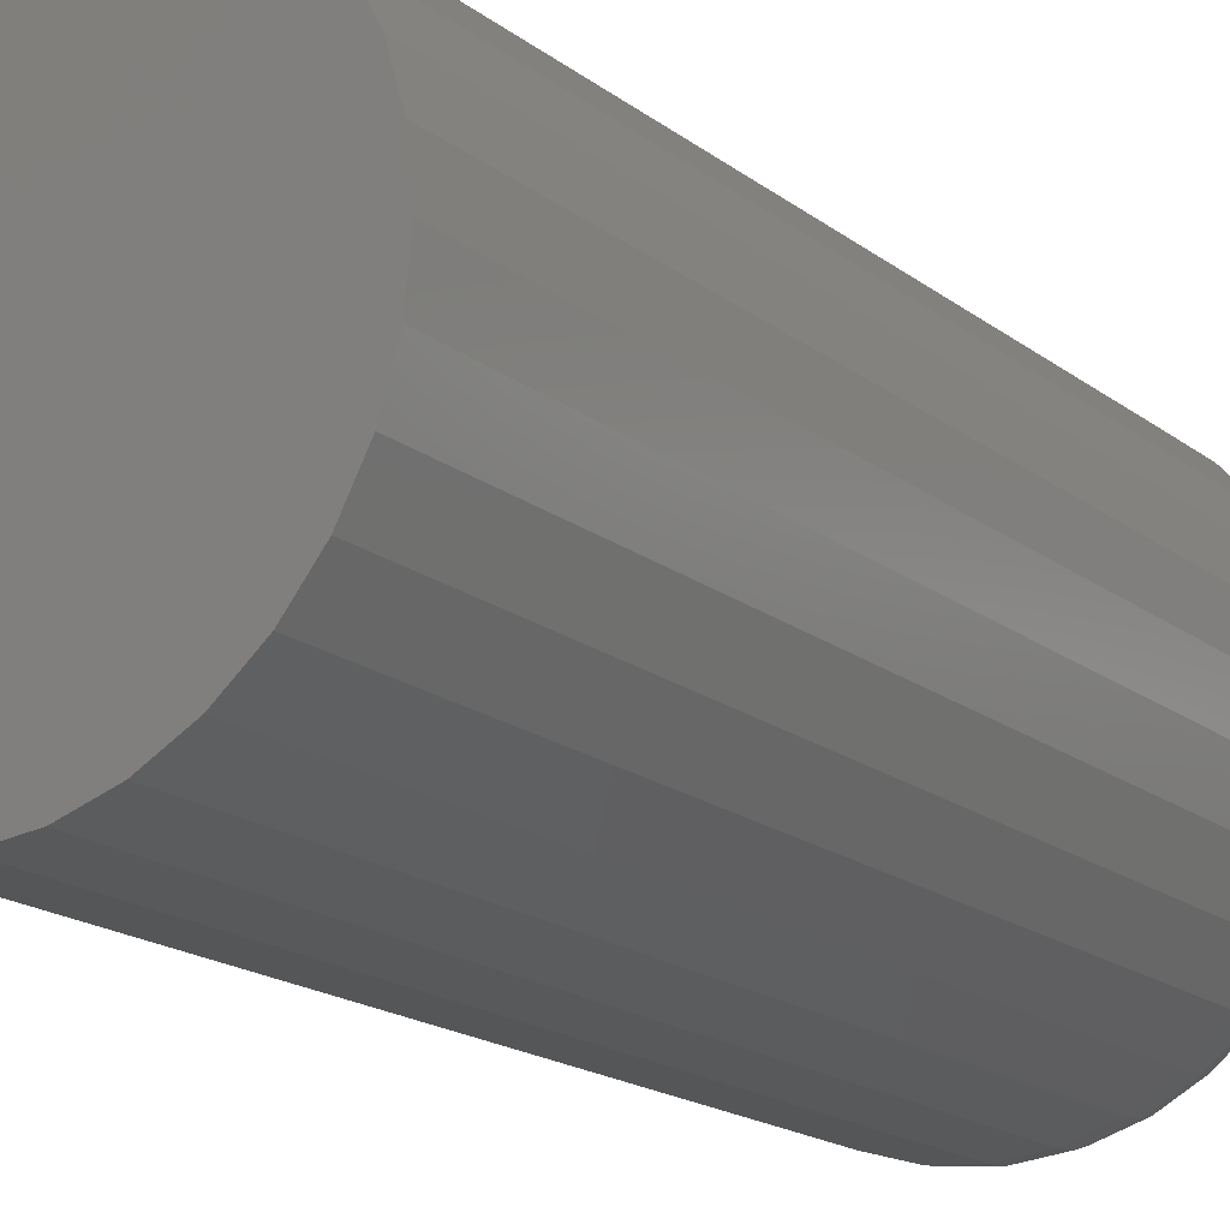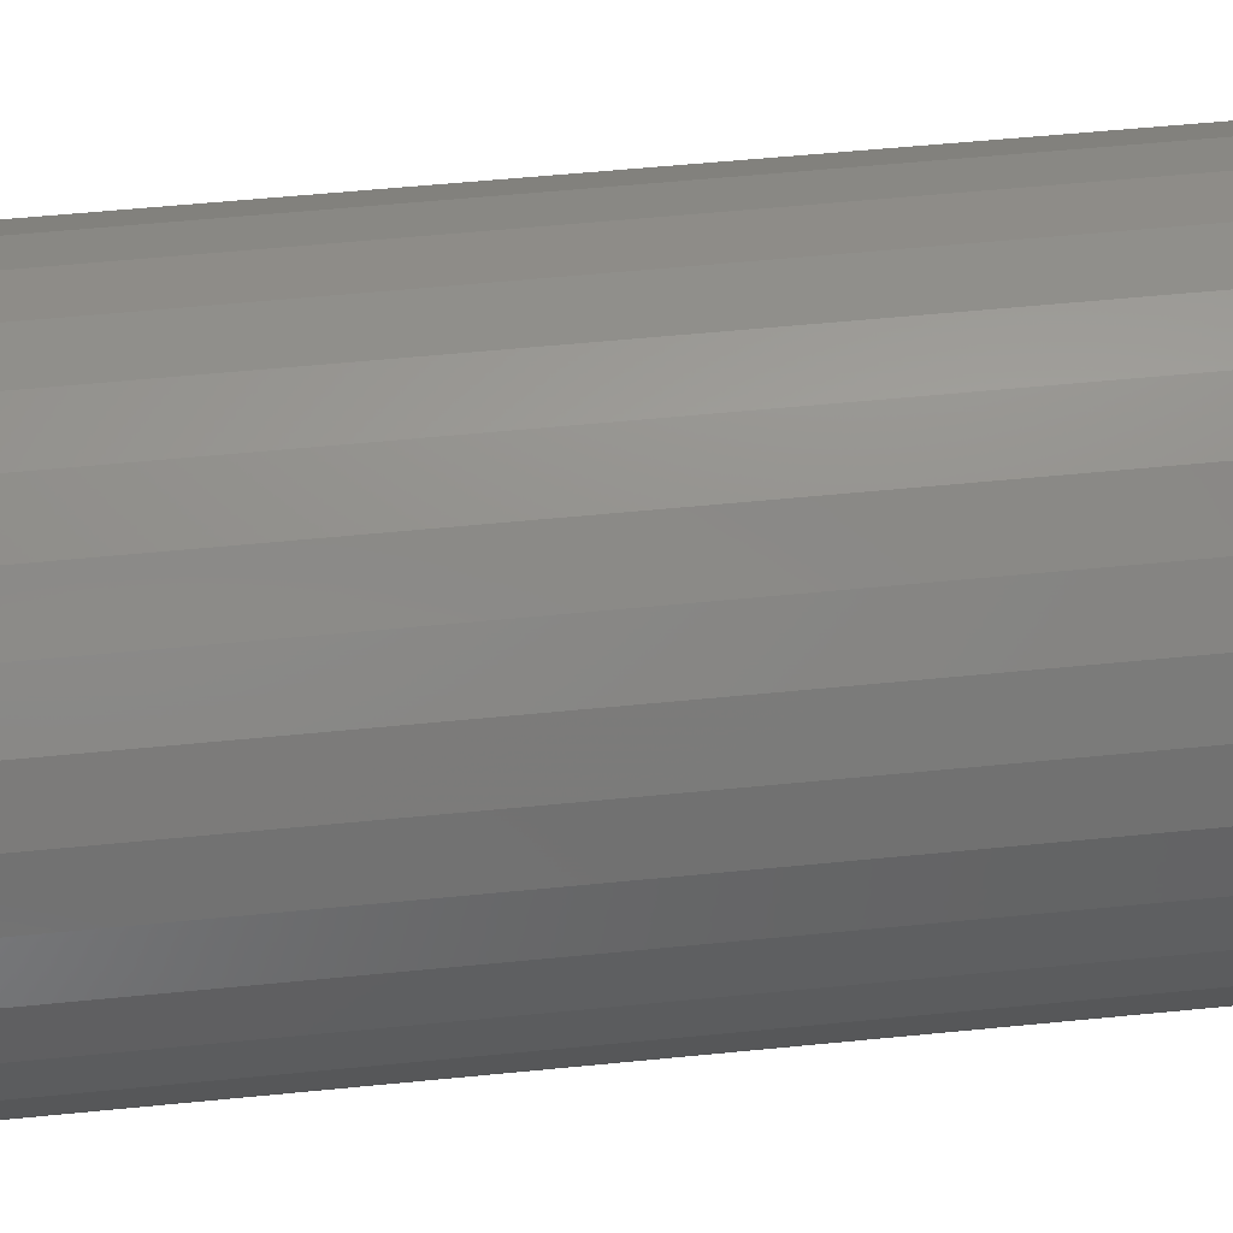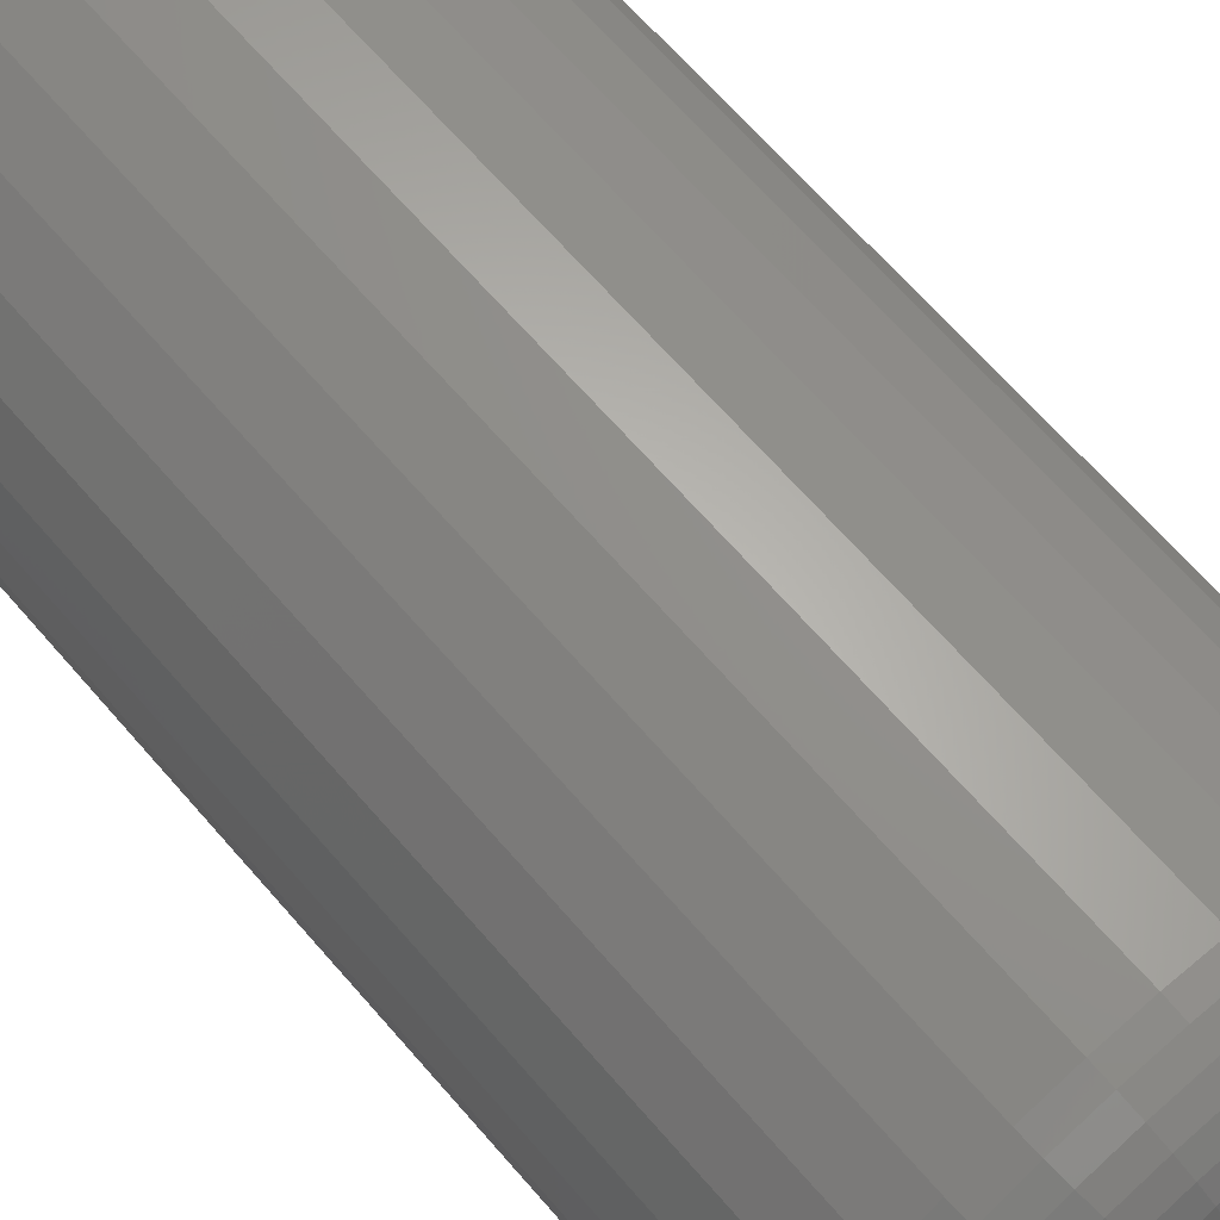
<metadata>
{"format":"stl","ext":"stl","renderer":"f3d","projection":"perspective","resolution":1024,"background":"white","views":[{"elev":-17.9,"azim":-145.3,"up":"+Y"},{"elev":55.3,"azim":84.0,"up":"+Y"},{"elev":66.8,"azim":-40.9,"up":"+Y"}]}
</metadata>
<code>
# stl→obj: 320 verts, 636 faces
v -0.01829 0.1015 0.75
v 0.02207 0.1015 0.75
v 0.001891 0.1035 0.75
v -0.0377 0.09558 0.75
v 0.04148 0.09558 0.75
v -0.05558 0.08602 0.75
v 0.05937 0.08602 0.75
v 0.05937 -0.08602 0.75
v -0.0377 -0.09558 0.75
v 0.04148 -0.09558 0.75
v -0.01829 -0.1015 0.75
v 0.02207 -0.1015 0.75
v 0.001891 -0.1035 0.75
v 0.07504 0.07315 0.75
v -0.07126 0.07315 0.75
v 0.08791 0.05748 0.75
v -0.08413 0.05748 0.75
v 0.09747 0.03959 0.75
v -0.09369 0.03959 0.75
v 0.1034 0.02018 0.75
v -0.09957 0.02018 0.75
v 0.1053 6.168e-17 0.75
v -0.1016 -8.408e-17 0.75
v 0.1034 -0.02018 0.75
v -0.09957 -0.02018 0.75
v 0.09747 -0.03959 0.75
v -0.09369 -0.03959 0.75
v 0.08791 -0.05748 0.75
v -0.08413 -0.05748 0.75
v 0.07504 -0.07315 0.75
v -0.07126 -0.07315 0.75
v -0.05558 -0.08602 0.75
v 0.1835 0 0
v 0.1835 -2.057e-16 0.6719
v 0.18 -0.03542 0
v 0.18 -0.03542 0.6719
v 0.1696 -0.06949 0
v 0.1696 -0.06949 0.6719
v 0.1529 -0.1009 0
v 0.1529 -0.1009 0.6719
v 0.1303 -0.1284 0
v 0.1303 -0.1284 0.6719
v 0.1028 -0.151 0
v 0.1028 -0.151 0.6719
v 0.07138 -0.1678 0
v 0.07138 -0.1678 0.6719
v 0.03732 -0.1781 0
v 0.03732 -0.1781 0.6719
v 0.001891 -0.1816 0
v 0.001891 -0.1816 0.6719
v -0.03353 -0.1781 0
v -0.03353 -0.1781 0.6719
v -0.0676 -0.1678 0
v -0.0676 -0.1678 0.6719
v -0.09899 -0.151 0
v -0.09899 -0.151 0.6719
v -0.1265 -0.1284 0
v -0.1265 -0.1284 0.6719
v -0.1491 -0.1009 0
v -0.1491 -0.1009 0.6719
v -0.1659 -0.06949 0
v -0.1659 -0.06949 0.6719
v -0.1762 -0.03542 0
v -0.1762 -0.03542 0.6719
v -0.1797 2.224e-17 0
v -0.1797 2.224e-17 0.6719
v -0.1762 0.03542 0
v -0.1762 0.03542 0.6719
v -0.1659 0.06949 0
v -0.1659 0.06949 0.6719
v -0.1491 0.1009 0
v -0.1491 0.1009 0.6719
v -0.1265 0.1284 0
v -0.1265 0.1284 0.6719
v -0.09899 0.151 0
v -0.09899 0.151 0.6719
v -0.0676 0.1678 0
v -0.0676 0.1678 0.6719
v -0.03353 0.1781 0
v -0.03353 0.1781 0.6719
v 0.001891 0.1816 0
v 0.001891 0.1816 0.6719
v 0.03732 0.1781 0
v 0.03732 0.1781 0.6719
v 0.07138 0.1678 0
v 0.07138 0.1678 0.6719
v 0.1028 0.151 0
v 0.1028 0.151 0.6719
v 0.1303 0.1284 0
v 0.1303 0.1284 0.6719
v 0.1529 0.1009 0
v 0.1529 0.1009 0.6719
v 0.1696 0.06949 0
v 0.1696 0.06949 0.6719
v 0.18 0.03542 0
v 0.18 0.03542 0.6719
v 0.1206 -1.388e-17 0.7485
v 0.1183 -0.02316 0.7485
v 0.1352 -1.388e-17 0.7441
v 0.1327 -0.02602 0.7441
v 0.1487 -1.388e-17 0.7368
v 0.1459 -0.02865 0.7368
v 0.1606 -1.388e-17 0.7271
v 0.1575 -0.03096 0.7271
v 0.1703 -1.388e-17 0.7153
v 0.1671 -0.03286 0.7153
v 0.1775 -1.388e-17 0.7018
v 0.1741 -0.03426 0.7018
v 0.182 -1.388e-17 0.6871
v 0.1785 -0.03513 0.6871
v -0.1145 -0.02316 0.7485
v -0.1168 4.163e-17 0.7485
v -0.1289 -0.02602 0.7441
v -0.1315 4.857e-17 0.7441
v -0.1421 -0.02865 0.7368
v -0.145 5.551e-17 0.7368
v -0.1538 -0.03096 0.7271
v -0.1568 5.551e-17 0.7271
v -0.1633 -0.03286 0.7153
v -0.1665 4.163e-17 0.7153
v -0.1704 -0.03426 0.7018
v -0.1737 6.939e-17 0.7018
v -0.1747 -0.03513 0.6871
v -0.1782 6.939e-17 0.6871
v -0.1078 -0.04542 0.7485
v -0.1213 -0.05103 0.7441
v -0.1338 -0.0562 0.7368
v -0.1447 -0.06073 0.7271
v -0.1537 -0.06445 0.7153
v -0.1604 -0.06721 0.7018
v -0.1645 -0.06891 0.6871
v -0.0968 -0.06594 0.7485
v -0.109 -0.07409 0.7441
v -0.1202 -0.08159 0.7368
v -0.1301 -0.08817 0.7271
v -0.1381 -0.09356 0.7153
v -0.1441 -0.09758 0.7018
v -0.1478 -0.1 0.6871
v -0.08204 -0.08393 0.7485
v -0.0924 -0.09429 0.7441
v -0.102 -0.1038 0.7368
v -0.1103 -0.1122 0.7271
v -0.1172 -0.1191 0.7153
v -0.1223 -0.1242 0.7018
v -0.1254 -0.1273 0.6871
v -0.06405 -0.09869 0.7485
v -0.07219 -0.1109 0.7441
v -0.0797 -0.1221 0.7368
v -0.08628 -0.132 0.7271
v -0.09167 -0.14 0.7153
v -0.09568 -0.146 0.7018
v -0.09815 -0.1497 0.6871
v -0.04353 -0.1097 0.7485
v -0.04914 -0.1232 0.7441
v -0.05431 -0.1357 0.7368
v -0.05884 -0.1466 0.7271
v -0.06256 -0.1556 0.7153
v -0.06532 -0.1623 0.7018
v -0.06702 -0.1664 0.6871
v -0.02126 -0.1164 0.7485
v -0.02412 -0.1308 0.7441
v -0.02676 -0.144 0.7368
v -0.02907 -0.1556 0.7271
v -0.03096 -0.1652 0.7153
v -0.03237 -0.1723 0.7018
v -0.03324 -0.1766 0.6871
v 0.001891 -0.1187 0.7485
v 0.001891 -0.1334 0.7441
v 0.001891 -0.1469 0.7368
v 0.001891 -0.1587 0.7271
v 0.001891 -0.1684 0.7153
v 0.001891 -0.1756 0.7018
v 0.001891 -0.1801 0.6871
v 0.02505 -0.1164 0.7485
v 0.02791 -0.1308 0.7441
v 0.03054 -0.144 0.7368
v 0.03285 -0.1556 0.7271
v 0.03475 -0.1652 0.7153
v 0.03616 -0.1723 0.7018
v 0.03702 -0.1766 0.6871
v 0.04731 -0.1097 0.7485
v 0.05292 -0.1232 0.7441
v 0.05809 -0.1357 0.7368
v 0.06262 -0.1466 0.7271
v 0.06634 -0.1556 0.7153
v 0.0691 -0.1623 0.7018
v 0.0708 -0.1664 0.6871
v 0.06784 -0.09869 0.7485
v 0.07598 -0.1109 0.7441
v 0.08348 -0.1221 0.7368
v 0.09006 -0.132 0.7271
v 0.09546 -0.14 0.7153
v 0.09947 -0.146 0.7018
v 0.1019 -0.1497 0.6871
v 0.08582 -0.08393 0.7485
v 0.09618 -0.09429 0.7441
v 0.1057 -0.1038 0.7368
v 0.1141 -0.1122 0.7271
v 0.121 -0.1191 0.7153
v 0.1261 -0.1242 0.7018
v 0.1292 -0.1273 0.6871
v 0.1006 -0.06594 0.7485
v 0.1128 -0.07409 0.7441
v 0.124 -0.08159 0.7368
v 0.1338 -0.08817 0.7271
v 0.1419 -0.09356 0.7153
v 0.1479 -0.09758 0.7018
v 0.1516 -0.1 0.6871
v 0.1116 -0.04542 0.7485
v 0.1251 -0.05103 0.7441
v 0.1376 -0.0562 0.7368
v 0.1485 -0.06073 0.7271
v 0.1575 -0.06445 0.7153
v 0.1642 -0.06721 0.7018
v 0.1683 -0.06891 0.6871
v -0.1145 0.02316 0.7485
v -0.1289 0.02602 0.7441
v -0.1421 0.02865 0.7368
v -0.1538 0.03096 0.7271
v -0.1633 0.03286 0.7153
v -0.1704 0.03426 0.7018
v -0.1747 0.03513 0.6871
v 0.1183 0.02316 0.7485
v 0.1327 0.02602 0.7441
v 0.1459 0.02865 0.7368
v 0.1575 0.03096 0.7271
v 0.1671 0.03286 0.7153
v 0.1741 0.03426 0.7018
v 0.1785 0.03513 0.6871
v 0.1116 0.04542 0.7485
v 0.1251 0.05103 0.7441
v 0.1376 0.0562 0.7368
v 0.1485 0.06073 0.7271
v 0.1575 0.06445 0.7153
v 0.1642 0.06721 0.7018
v 0.1683 0.06891 0.6871
v 0.1006 0.06594 0.7485
v 0.1128 0.07409 0.7441
v 0.124 0.08159 0.7368
v 0.1338 0.08817 0.7271
v 0.1419 0.09356 0.7153
v 0.1479 0.09758 0.7018
v 0.1516 0.1 0.6871
v 0.08582 0.08393 0.7485
v 0.09618 0.09429 0.7441
v 0.1057 0.1038 0.7368
v 0.1141 0.1122 0.7271
v 0.121 0.1191 0.7153
v 0.1261 0.1242 0.7018
v 0.1292 0.1273 0.6871
v 0.06784 0.09869 0.7485
v 0.07598 0.1109 0.7441
v 0.08348 0.1221 0.7368
v 0.09006 0.132 0.7271
v 0.09546 0.14 0.7153
v 0.09947 0.146 0.7018
v 0.1019 0.1497 0.6871
v 0.04731 0.1097 0.7485
v 0.05292 0.1232 0.7441
v 0.05809 0.1357 0.7368
v 0.06262 0.1466 0.7271
v 0.06634 0.1556 0.7153
v 0.0691 0.1623 0.7018
v 0.0708 0.1664 0.6871
v 0.02505 0.1164 0.7485
v 0.02791 0.1308 0.7441
v 0.03054 0.144 0.7368
v 0.03285 0.1556 0.7271
v 0.03475 0.1652 0.7153
v 0.03616 0.1723 0.7018
v 0.03702 0.1766 0.6871
v 0.001891 0.1187 0.7485
v 0.001891 0.1334 0.7441
v 0.001891 0.1469 0.7368
v 0.001891 0.1587 0.7271
v 0.001891 0.1684 0.7153
v 0.001891 0.1756 0.7018
v 0.001891 0.1801 0.6871
v -0.02126 0.1164 0.7485
v -0.02412 0.1308 0.7441
v -0.02676 0.144 0.7368
v -0.02907 0.1556 0.7271
v -0.03096 0.1652 0.7153
v -0.03237 0.1723 0.7018
v -0.03324 0.1766 0.6871
v -0.04353 0.1097 0.7485
v -0.04914 0.1232 0.7441
v -0.05431 0.1357 0.7368
v -0.05884 0.1466 0.7271
v -0.06256 0.1556 0.7153
v -0.06532 0.1623 0.7018
v -0.06702 0.1664 0.6871
v -0.06405 0.09869 0.7485
v -0.07219 0.1109 0.7441
v -0.0797 0.1221 0.7368
v -0.08628 0.132 0.7271
v -0.09167 0.14 0.7153
v -0.09568 0.146 0.7018
v -0.09815 0.1497 0.6871
v -0.08204 0.08393 0.7485
v -0.0924 0.09429 0.7441
v -0.102 0.1038 0.7368
v -0.1103 0.1122 0.7271
v -0.1172 0.1191 0.7153
v -0.1223 0.1242 0.7018
v -0.1254 0.1273 0.6871
v -0.0968 0.06594 0.7485
v -0.109 0.07409 0.7441
v -0.1202 0.08159 0.7368
v -0.1301 0.08817 0.7271
v -0.1381 0.09356 0.7153
v -0.1441 0.09758 0.7018
v -0.1478 0.1 0.6871
v -0.1078 0.04542 0.7485
v -0.1213 0.05103 0.7441
v -0.1338 0.0562 0.7368
v -0.1447 0.06073 0.7271
v -0.1537 0.06445 0.7153
v -0.1604 0.06721 0.7018
v -0.1645 0.06891 0.6871
f 1 2 3
f 2 1 4
f 2 4 5
f 5 4 6
f 5 6 7
f 8 9 10
f 10 9 11
f 10 11 12
f 12 11 13
f 7 6 14
f 14 6 15
f 14 15 16
f 16 15 17
f 16 17 18
f 18 17 19
f 18 19 20
f 20 19 21
f 20 21 22
f 22 21 23
f 22 23 24
f 24 23 25
f 24 25 26
f 26 25 27
f 26 27 28
f 28 27 29
f 28 29 30
f 30 29 31
f 30 31 8
f 8 31 32
f 8 32 9
f 33 34 35
f 35 34 36
f 35 36 37
f 37 36 38
f 37 38 39
f 39 38 40
f 39 40 41
f 41 40 42
f 41 42 43
f 43 42 44
f 43 44 45
f 45 44 46
f 45 46 47
f 47 46 48
f 47 48 49
f 49 48 50
f 49 50 51
f 51 50 52
f 51 52 53
f 53 52 54
f 53 54 55
f 55 54 56
f 55 56 57
f 57 56 58
f 57 58 59
f 59 58 60
f 59 60 61
f 61 60 62
f 61 62 63
f 63 62 64
f 63 64 65
f 65 64 66
f 65 66 67
f 67 66 68
f 67 68 69
f 69 68 70
f 69 70 71
f 71 70 72
f 71 72 73
f 73 72 74
f 73 74 75
f 75 74 76
f 75 76 77
f 77 76 78
f 77 78 79
f 79 78 80
f 79 80 81
f 81 80 82
f 81 82 83
f 83 82 84
f 83 84 85
f 85 84 86
f 85 86 87
f 87 86 88
f 87 88 89
f 89 88 90
f 89 90 91
f 91 90 92
f 91 92 93
f 93 92 94
f 93 94 95
f 95 94 96
f 95 96 33
f 33 96 34
f 22 24 97
f 97 24 98
f 97 98 99
f 99 98 100
f 99 100 101
f 101 100 102
f 101 102 103
f 103 102 104
f 103 104 105
f 105 104 106
f 105 106 107
f 107 106 108
f 107 108 109
f 109 108 110
f 109 110 34
f 34 110 36
f 25 23 111
f 111 23 112
f 111 112 113
f 113 112 114
f 113 114 115
f 115 114 116
f 115 116 117
f 117 116 118
f 117 118 119
f 119 118 120
f 119 120 121
f 121 120 122
f 121 122 123
f 123 122 124
f 123 124 64
f 64 124 66
f 27 25 125
f 125 25 111
f 125 111 126
f 126 111 113
f 126 113 127
f 127 113 115
f 127 115 128
f 128 115 117
f 128 117 129
f 129 117 119
f 129 119 130
f 130 119 121
f 130 121 131
f 131 121 123
f 131 123 62
f 62 123 64
f 29 27 132
f 132 27 125
f 132 125 133
f 133 125 126
f 133 126 134
f 134 126 127
f 134 127 135
f 135 127 128
f 135 128 136
f 136 128 129
f 136 129 137
f 137 129 130
f 137 130 138
f 138 130 131
f 138 131 60
f 60 131 62
f 31 29 139
f 139 29 132
f 139 132 140
f 140 132 133
f 140 133 141
f 141 133 134
f 141 134 142
f 142 134 135
f 142 135 143
f 143 135 136
f 143 136 144
f 144 136 137
f 144 137 145
f 145 137 138
f 145 138 58
f 58 138 60
f 32 31 146
f 146 31 139
f 146 139 147
f 147 139 140
f 147 140 148
f 148 140 141
f 148 141 149
f 149 141 142
f 149 142 150
f 150 142 143
f 150 143 151
f 151 143 144
f 151 144 152
f 152 144 145
f 152 145 56
f 56 145 58
f 9 32 153
f 153 32 146
f 153 146 154
f 154 146 147
f 154 147 155
f 155 147 148
f 155 148 156
f 156 148 149
f 156 149 157
f 157 149 150
f 157 150 158
f 158 150 151
f 158 151 159
f 159 151 152
f 159 152 54
f 54 152 56
f 11 9 160
f 160 9 153
f 160 153 161
f 161 153 154
f 161 154 162
f 162 154 155
f 162 155 163
f 163 155 156
f 163 156 164
f 164 156 157
f 164 157 165
f 165 157 158
f 165 158 166
f 166 158 159
f 166 159 52
f 52 159 54
f 13 11 167
f 167 11 160
f 167 160 168
f 168 160 161
f 168 161 169
f 169 161 162
f 169 162 170
f 170 162 163
f 170 163 171
f 171 163 164
f 171 164 172
f 172 164 165
f 172 165 173
f 173 165 166
f 173 166 50
f 50 166 52
f 12 13 174
f 174 13 167
f 174 167 175
f 175 167 168
f 175 168 176
f 176 168 169
f 176 169 177
f 177 169 170
f 177 170 178
f 178 170 171
f 178 171 179
f 179 171 172
f 179 172 180
f 180 172 173
f 180 173 48
f 48 173 50
f 10 12 181
f 181 12 174
f 181 174 182
f 182 174 175
f 182 175 183
f 183 175 176
f 183 176 184
f 184 176 177
f 184 177 185
f 185 177 178
f 185 178 186
f 186 178 179
f 186 179 187
f 187 179 180
f 187 180 46
f 46 180 48
f 8 10 188
f 188 10 181
f 188 181 189
f 189 181 182
f 189 182 190
f 190 182 183
f 190 183 191
f 191 183 184
f 191 184 192
f 192 184 185
f 192 185 193
f 193 185 186
f 193 186 194
f 194 186 187
f 194 187 44
f 44 187 46
f 30 8 195
f 195 8 188
f 195 188 196
f 196 188 189
f 196 189 197
f 197 189 190
f 197 190 198
f 198 190 191
f 198 191 199
f 199 191 192
f 199 192 200
f 200 192 193
f 200 193 201
f 201 193 194
f 201 194 42
f 42 194 44
f 28 30 202
f 202 30 195
f 202 195 203
f 203 195 196
f 203 196 204
f 204 196 197
f 204 197 205
f 205 197 198
f 205 198 206
f 206 198 199
f 206 199 207
f 207 199 200
f 207 200 208
f 208 200 201
f 208 201 40
f 40 201 42
f 26 28 209
f 209 28 202
f 209 202 210
f 210 202 203
f 210 203 211
f 211 203 204
f 211 204 212
f 212 204 205
f 212 205 213
f 213 205 206
f 213 206 214
f 214 206 207
f 214 207 215
f 215 207 208
f 215 208 38
f 38 208 40
f 24 26 98
f 98 26 209
f 98 209 100
f 100 209 210
f 100 210 102
f 102 210 211
f 102 211 104
f 104 211 212
f 104 212 106
f 106 212 213
f 106 213 108
f 108 213 214
f 108 214 110
f 110 214 215
f 110 215 36
f 36 215 38
f 23 21 112
f 112 21 216
f 112 216 114
f 114 216 217
f 114 217 116
f 116 217 218
f 116 218 118
f 118 218 219
f 118 219 120
f 120 219 220
f 120 220 122
f 122 220 221
f 122 221 124
f 124 221 222
f 124 222 66
f 66 222 68
f 20 22 223
f 223 22 97
f 223 97 224
f 224 97 99
f 224 99 225
f 225 99 101
f 225 101 226
f 226 101 103
f 226 103 227
f 227 103 105
f 227 105 228
f 228 105 107
f 228 107 229
f 229 107 109
f 229 109 96
f 96 109 34
f 18 20 230
f 230 20 223
f 230 223 231
f 231 223 224
f 231 224 232
f 232 224 225
f 232 225 233
f 233 225 226
f 233 226 234
f 234 226 227
f 234 227 235
f 235 227 228
f 235 228 236
f 236 228 229
f 236 229 94
f 94 229 96
f 16 18 237
f 237 18 230
f 237 230 238
f 238 230 231
f 238 231 239
f 239 231 232
f 239 232 240
f 240 232 233
f 240 233 241
f 241 233 234
f 241 234 242
f 242 234 235
f 242 235 243
f 243 235 236
f 243 236 92
f 92 236 94
f 14 16 244
f 244 16 237
f 244 237 245
f 245 237 238
f 245 238 246
f 246 238 239
f 246 239 247
f 247 239 240
f 247 240 248
f 248 240 241
f 248 241 249
f 249 241 242
f 249 242 250
f 250 242 243
f 250 243 90
f 90 243 92
f 7 14 251
f 251 14 244
f 251 244 252
f 252 244 245
f 252 245 253
f 253 245 246
f 253 246 254
f 254 246 247
f 254 247 255
f 255 247 248
f 255 248 256
f 256 248 249
f 256 249 257
f 257 249 250
f 257 250 88
f 88 250 90
f 5 7 258
f 258 7 251
f 258 251 259
f 259 251 252
f 259 252 260
f 260 252 253
f 260 253 261
f 261 253 254
f 261 254 262
f 262 254 255
f 262 255 263
f 263 255 256
f 263 256 264
f 264 256 257
f 264 257 86
f 86 257 88
f 2 5 265
f 265 5 258
f 265 258 266
f 266 258 259
f 266 259 267
f 267 259 260
f 267 260 268
f 268 260 261
f 268 261 269
f 269 261 262
f 269 262 270
f 270 262 263
f 270 263 271
f 271 263 264
f 271 264 84
f 84 264 86
f 3 2 272
f 272 2 265
f 272 265 273
f 273 265 266
f 273 266 274
f 274 266 267
f 274 267 275
f 275 267 268
f 275 268 276
f 276 268 269
f 276 269 277
f 277 269 270
f 277 270 278
f 278 270 271
f 278 271 82
f 82 271 84
f 1 3 279
f 279 3 272
f 279 272 280
f 280 272 273
f 280 273 281
f 281 273 274
f 281 274 282
f 282 274 275
f 282 275 283
f 283 275 276
f 283 276 284
f 284 276 277
f 284 277 285
f 285 277 278
f 285 278 80
f 80 278 82
f 4 1 286
f 286 1 279
f 286 279 287
f 287 279 280
f 287 280 288
f 288 280 281
f 288 281 289
f 289 281 282
f 289 282 290
f 290 282 283
f 290 283 291
f 291 283 284
f 291 284 292
f 292 284 285
f 292 285 78
f 78 285 80
f 6 4 293
f 293 4 286
f 293 286 294
f 294 286 287
f 294 287 295
f 295 287 288
f 295 288 296
f 296 288 289
f 296 289 297
f 297 289 290
f 297 290 298
f 298 290 291
f 298 291 299
f 299 291 292
f 299 292 76
f 76 292 78
f 15 6 300
f 300 6 293
f 300 293 301
f 301 293 294
f 301 294 302
f 302 294 295
f 302 295 303
f 303 295 296
f 303 296 304
f 304 296 297
f 304 297 305
f 305 297 298
f 305 298 306
f 306 298 299
f 306 299 74
f 74 299 76
f 17 15 307
f 307 15 300
f 307 300 308
f 308 300 301
f 308 301 309
f 309 301 302
f 309 302 310
f 310 302 303
f 310 303 311
f 311 303 304
f 311 304 312
f 312 304 305
f 312 305 313
f 313 305 306
f 313 306 72
f 72 306 74
f 19 17 314
f 314 17 307
f 314 307 315
f 315 307 308
f 315 308 316
f 316 308 309
f 316 309 317
f 317 309 310
f 317 310 318
f 318 310 311
f 318 311 319
f 319 311 312
f 319 312 320
f 320 312 313
f 320 313 70
f 70 313 72
f 21 19 216
f 216 19 314
f 216 314 217
f 217 314 315
f 217 315 218
f 218 315 316
f 218 316 219
f 219 316 317
f 219 317 220
f 220 317 318
f 220 318 221
f 221 318 319
f 221 319 222
f 222 319 320
f 222 320 68
f 68 320 70
f 81 83 79
f 77 79 83
f 85 77 83
f 47 51 45
f 49 51 47
f 51 53 45
f 45 53 55
f 45 55 43
f 43 55 57
f 43 57 41
f 41 57 59
f 41 59 39
f 39 59 61
f 39 61 37
f 37 61 63
f 37 63 35
f 35 63 65
f 35 65 33
f 33 65 67
f 33 67 95
f 95 67 69
f 95 69 93
f 93 69 71
f 93 71 91
f 91 71 73
f 91 73 89
f 89 73 75
f 89 75 87
f 87 75 77
f 87 77 85

</code>
